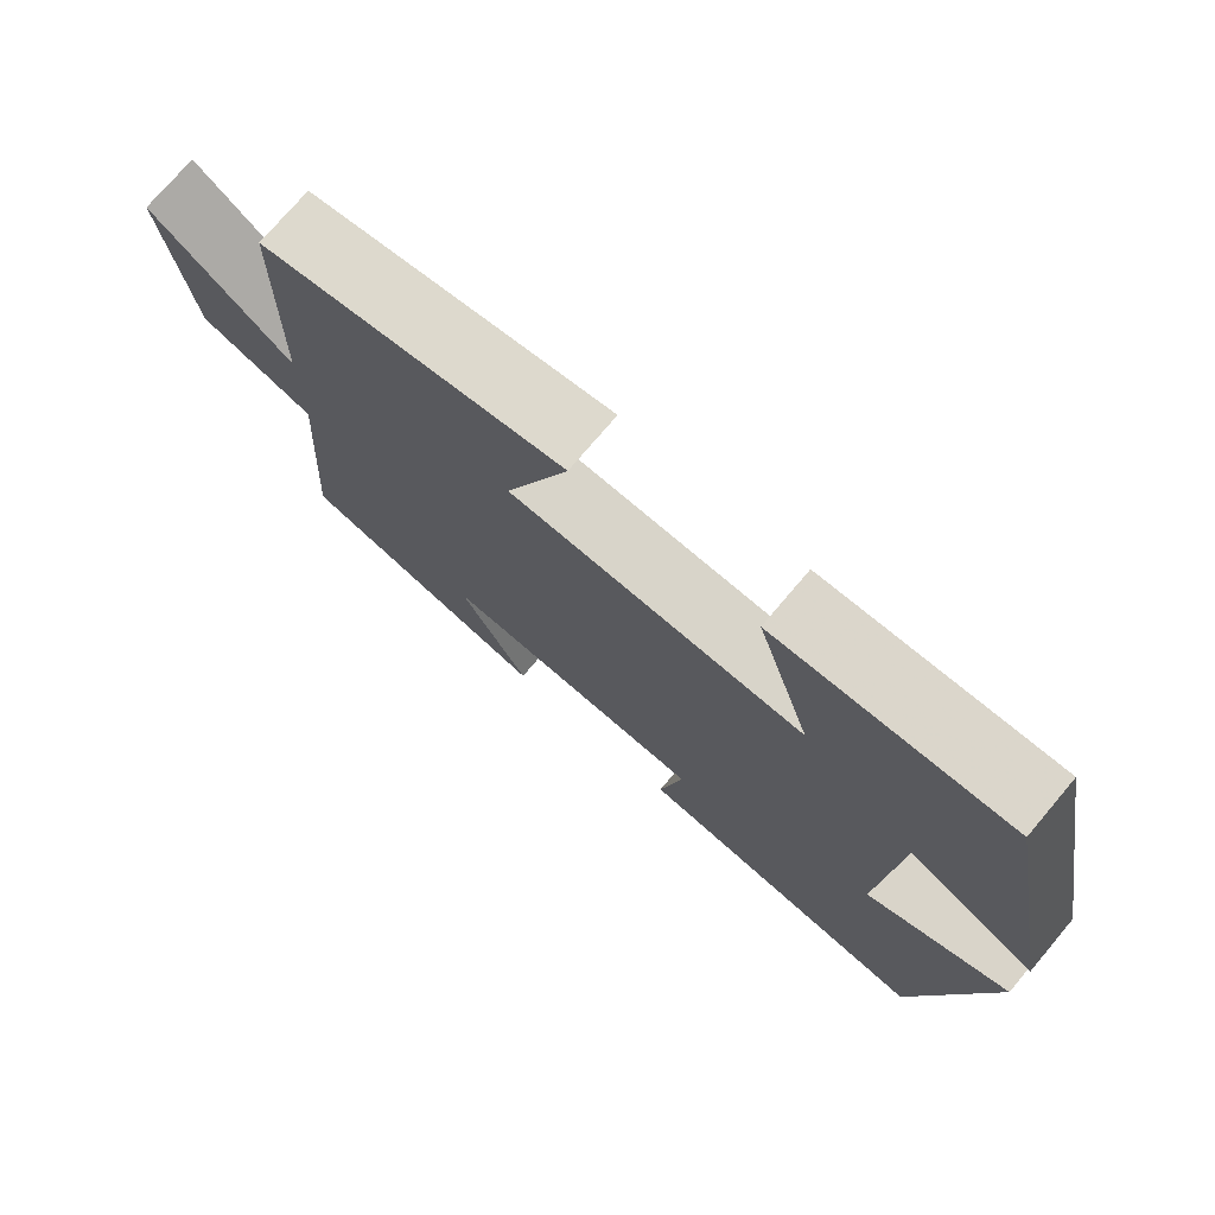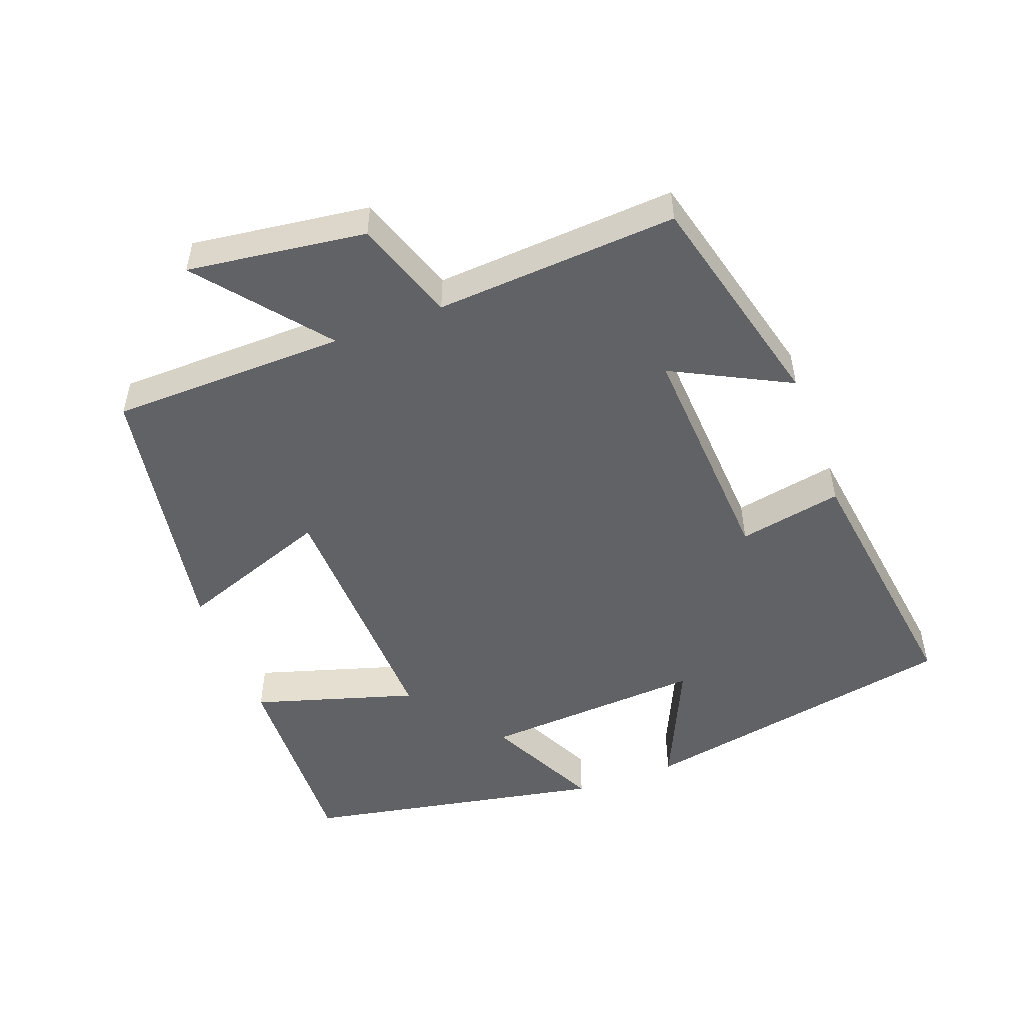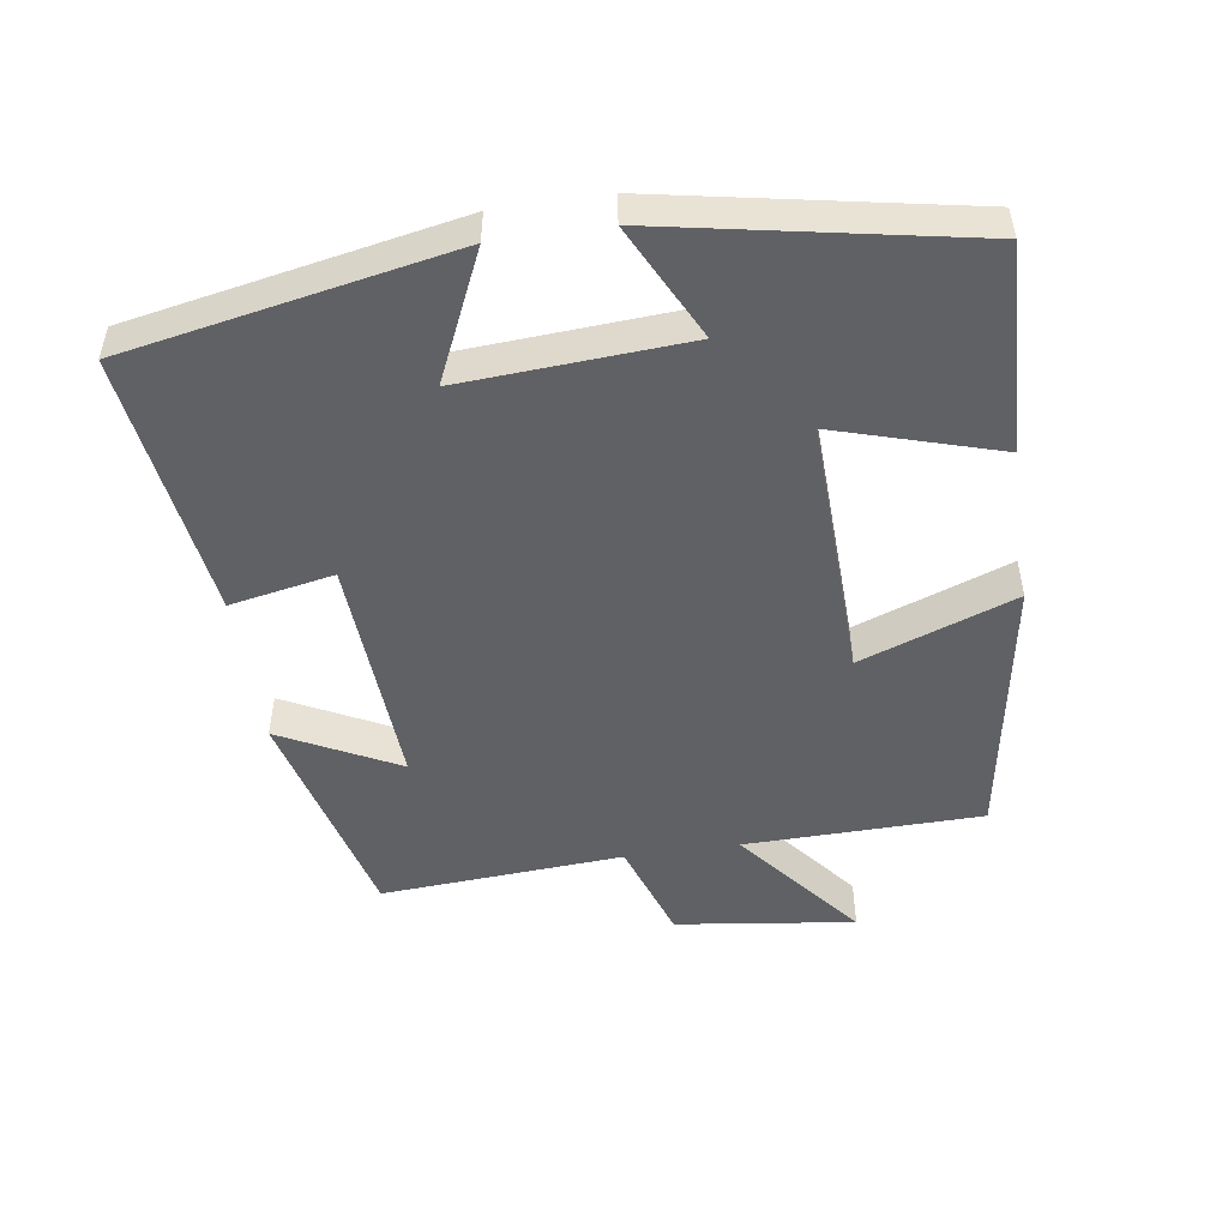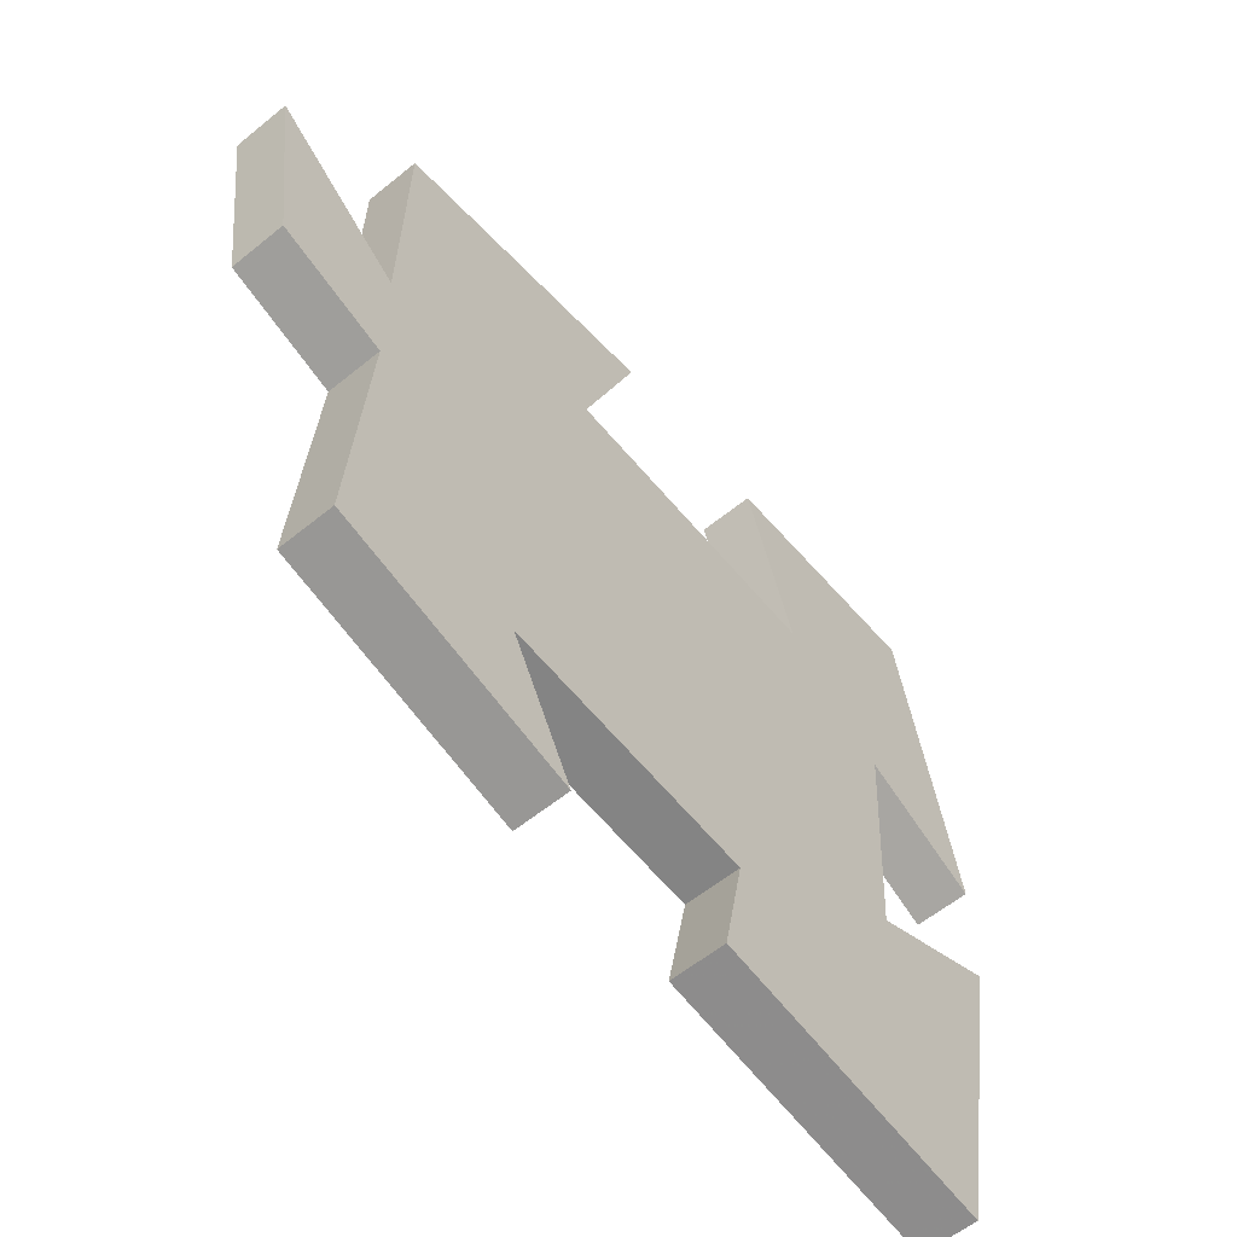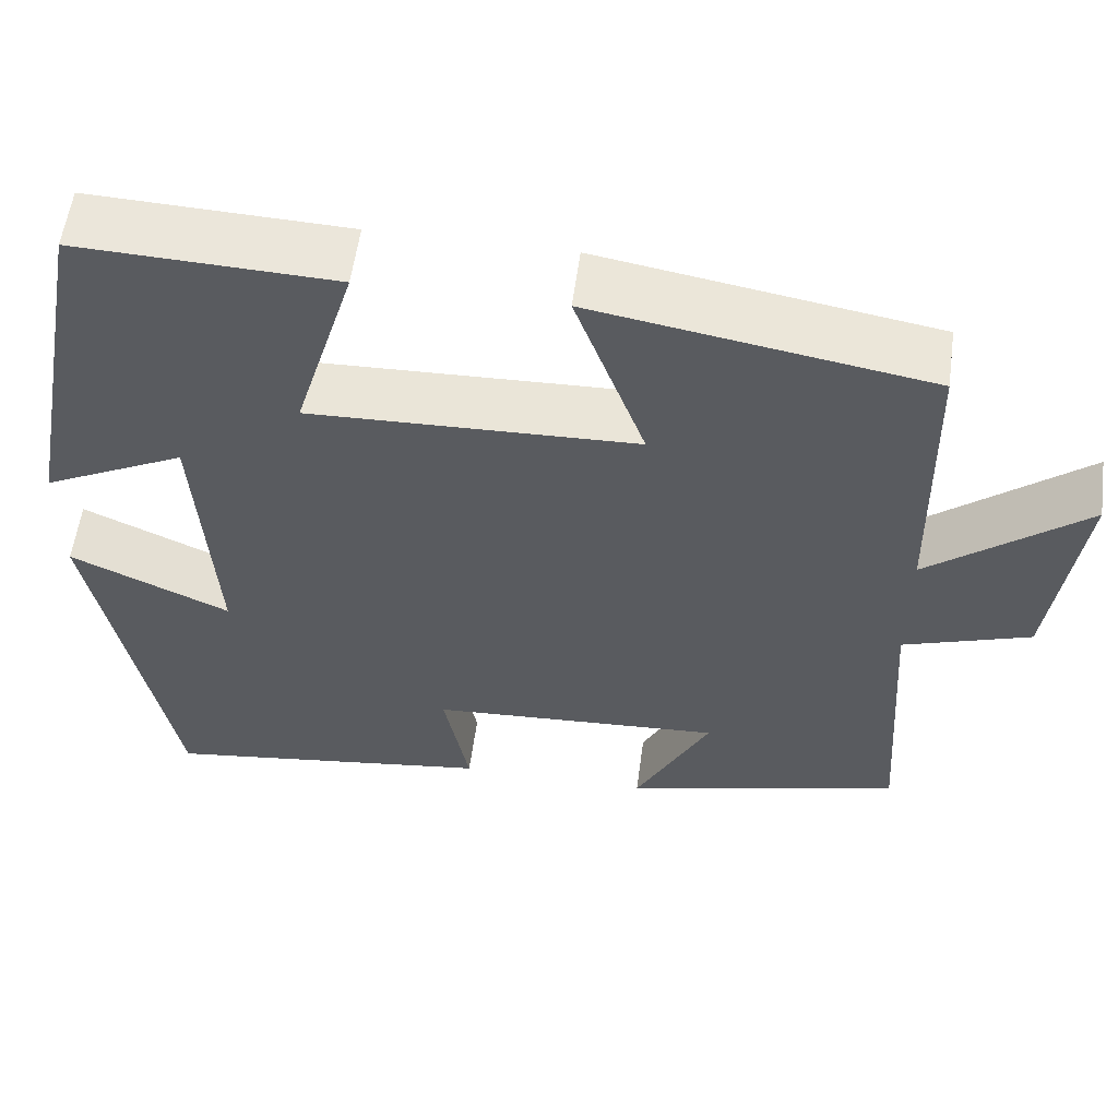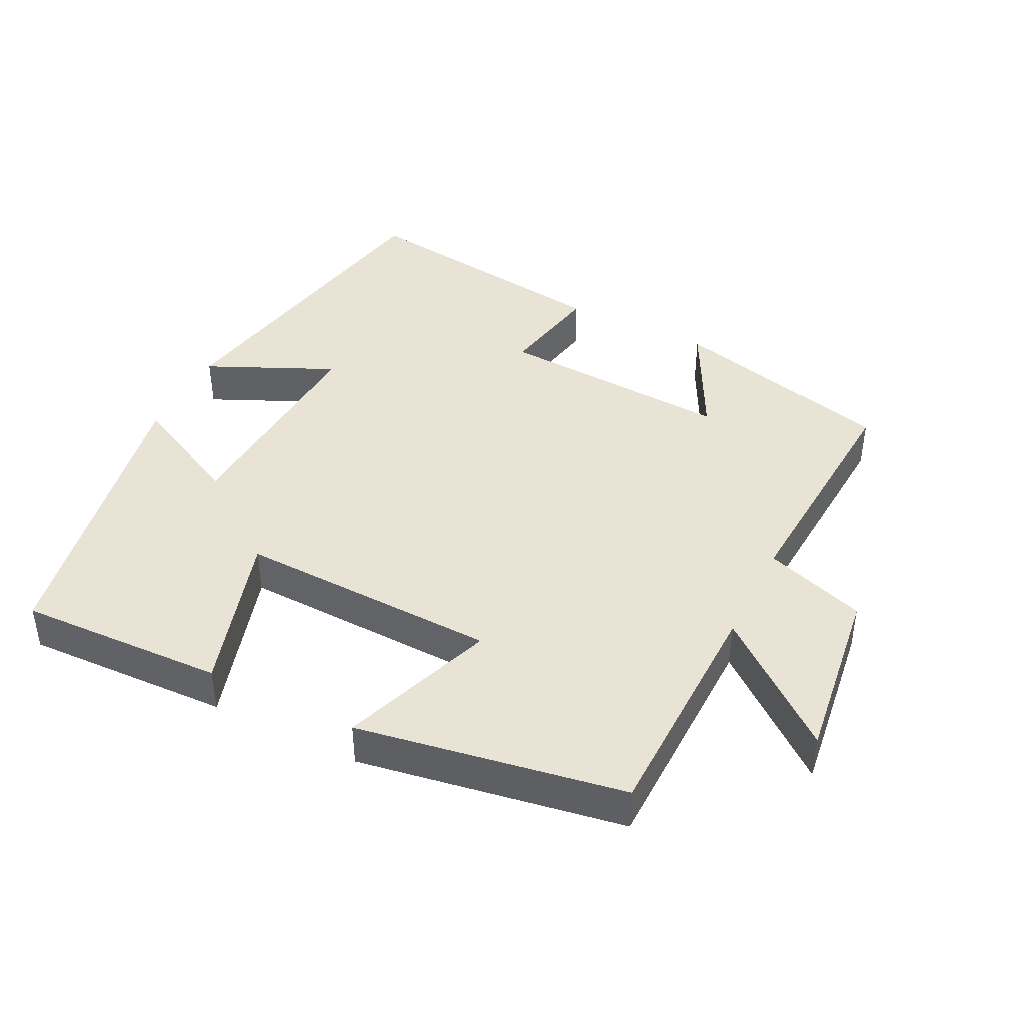
<metadata>
{"format":"obj","ext":"obj","renderer":"f3d","projection":"perspective","resolution":1024,"background":"white","views":[{"elev":74.6,"azim":-139.8,"up":"+Z"},{"elev":-50.7,"azim":110.5,"up":"+Y"},{"elev":-49.8,"azim":-81.5,"up":"+Y"},{"elev":-59.1,"azim":129.9,"up":"+Z"},{"elev":56.9,"azim":7.7,"up":"+Z"},{"elev":42.2,"azim":26.5,"up":"+Y"}]}
</metadata>
<code>
v -0.411 0.07 -0.553
v -0.5 0.07 -0.084
v -0.315 0.07 -0.168
v -0.335 0.07 0.154
v -0.5 0.07 0.072
v -0.416 0.07 0.511
v -0.118 0.07 0.5
v -0.189 0.07 0.265
v 0.189 0.07 0.277
v 0.108 0.07 0.5
v 0.494 0.07 0.435
v 0.5 0.07 0.094
v 0.681 0.07 0.24
v 0.647 0.07 -0.018
v 0.5 0.07 -0.068
v 0.523 0.07 -0.418
v 0.199 0.07 -0.5
v 0.286 0.07 -0.33
v -0.054 0.07 -0.35
v -0.025 0.07 -0.5
v -0.411 0 -0.553
v -0.5 0 -0.084
v -0.315 0 -0.168
v -0.335 0 0.154
v -0.5 0 0.072
v -0.416 0 0.511
v -0.118 0 0.5
v -0.189 0 0.265
v 0.189 0 0.277
v 0.108 0 0.5
v 0.494 0 0.435
v 0.5 0 0.094
v 0.681 0 0.24
v 0.647 0 -0.018
v 0.5 0 -0.068
v 0.523 0 -0.418
v 0.199 0 -0.5
v 0.286 0 -0.33
v -0.054 0 -0.35
v -0.025 0 -0.5
f 19 20 1 2
f 15 16 17 18
f 15 18 19
f 12 13 14 15
f 9 10 11 12
f 8 9 12 15
f 5 6 7 8
f 4 5 8
f 3 4 8 15
f 19 2 3
f 3 15 19
f 22 21 40 39
f 38 37 36 35
f 39 38 35
f 35 34 33 32
f 32 31 30 29
f 35 32 29 28
f 28 27 26 25
f 28 25 24
f 35 28 24 23
f 23 22 39
f 39 35 23
f 1 21 22 2
f 2 22 23 3
f 3 23 24 4
f 4 24 25 5
f 5 25 26 6
f 6 26 27 7
f 7 27 28 8
f 8 28 29 9
f 9 29 30 10
f 10 30 31 11
f 11 31 32 12
f 12 32 33 13
f 13 33 34 14
f 14 34 35 15
f 15 35 36 16
f 16 36 37 17
f 17 37 38 18
f 18 38 39 19
f 19 39 40 20
f 20 40 21 1

</code>
